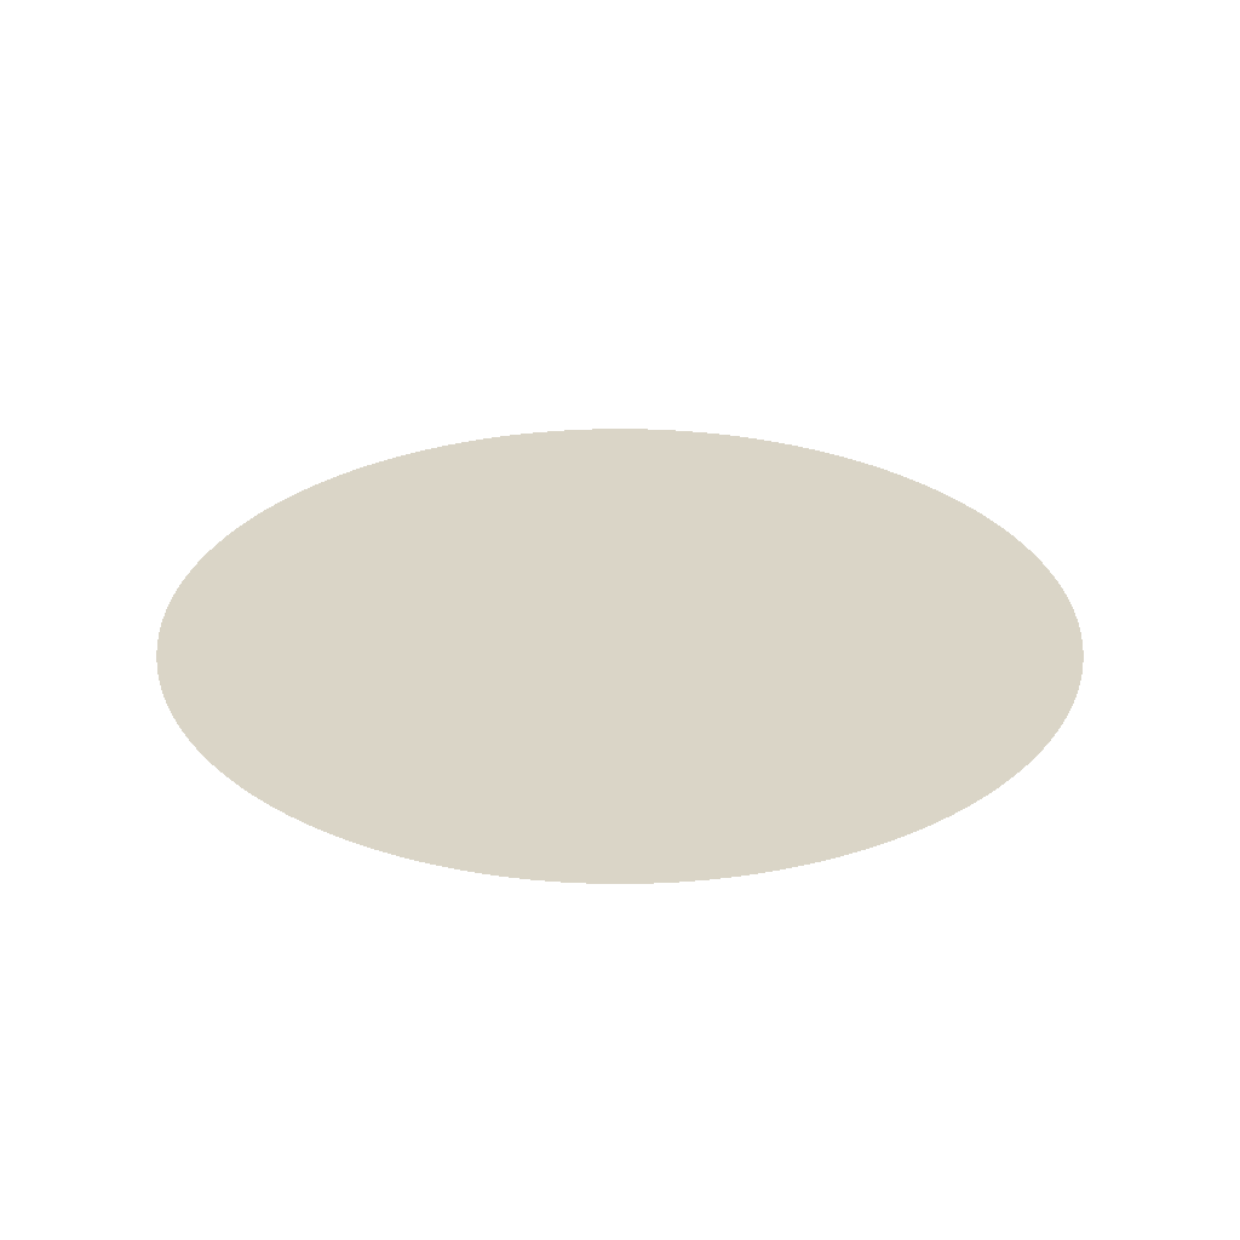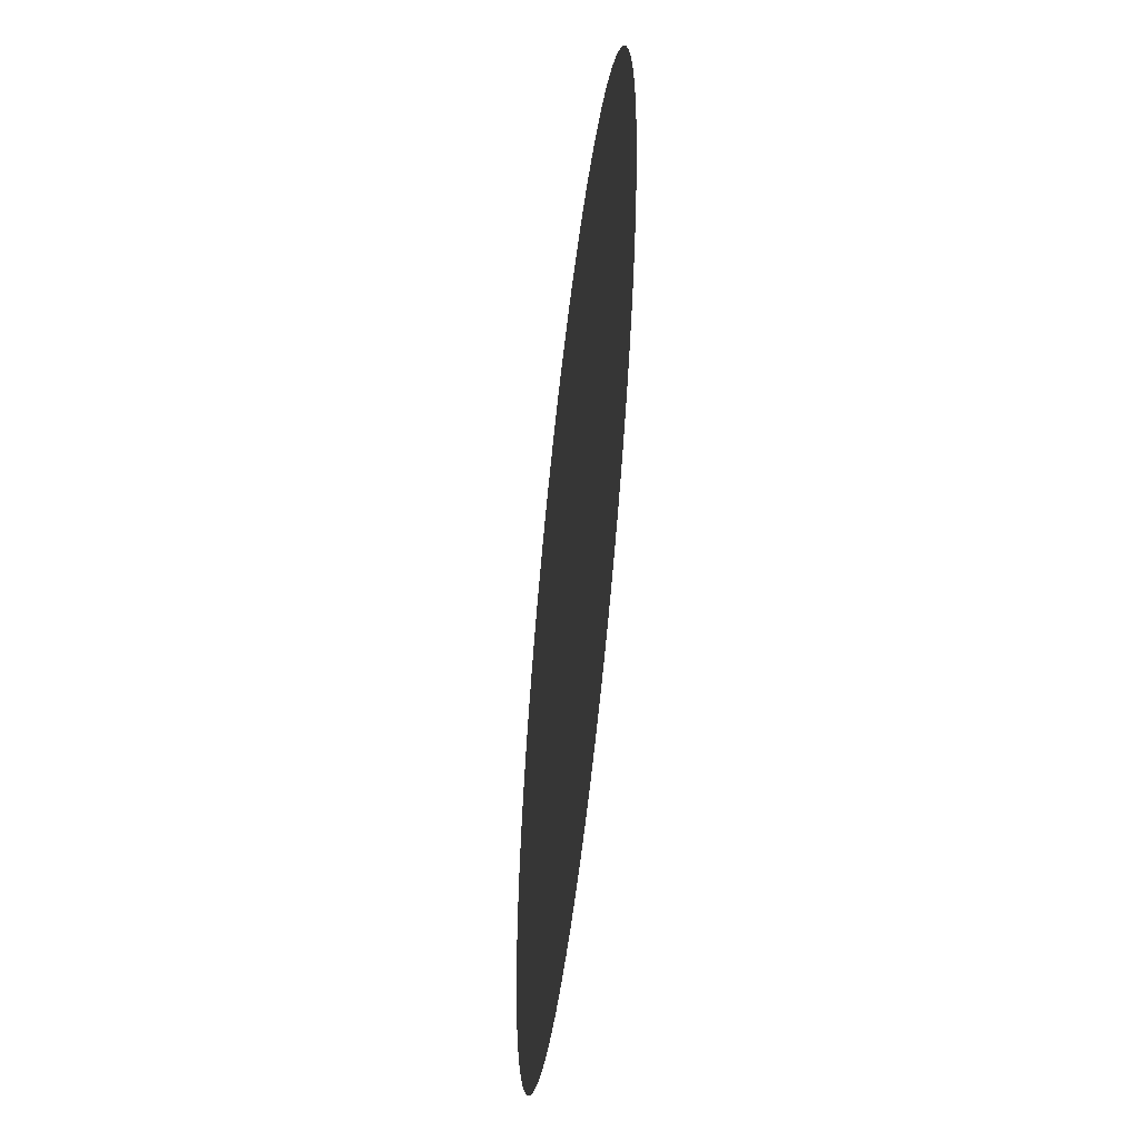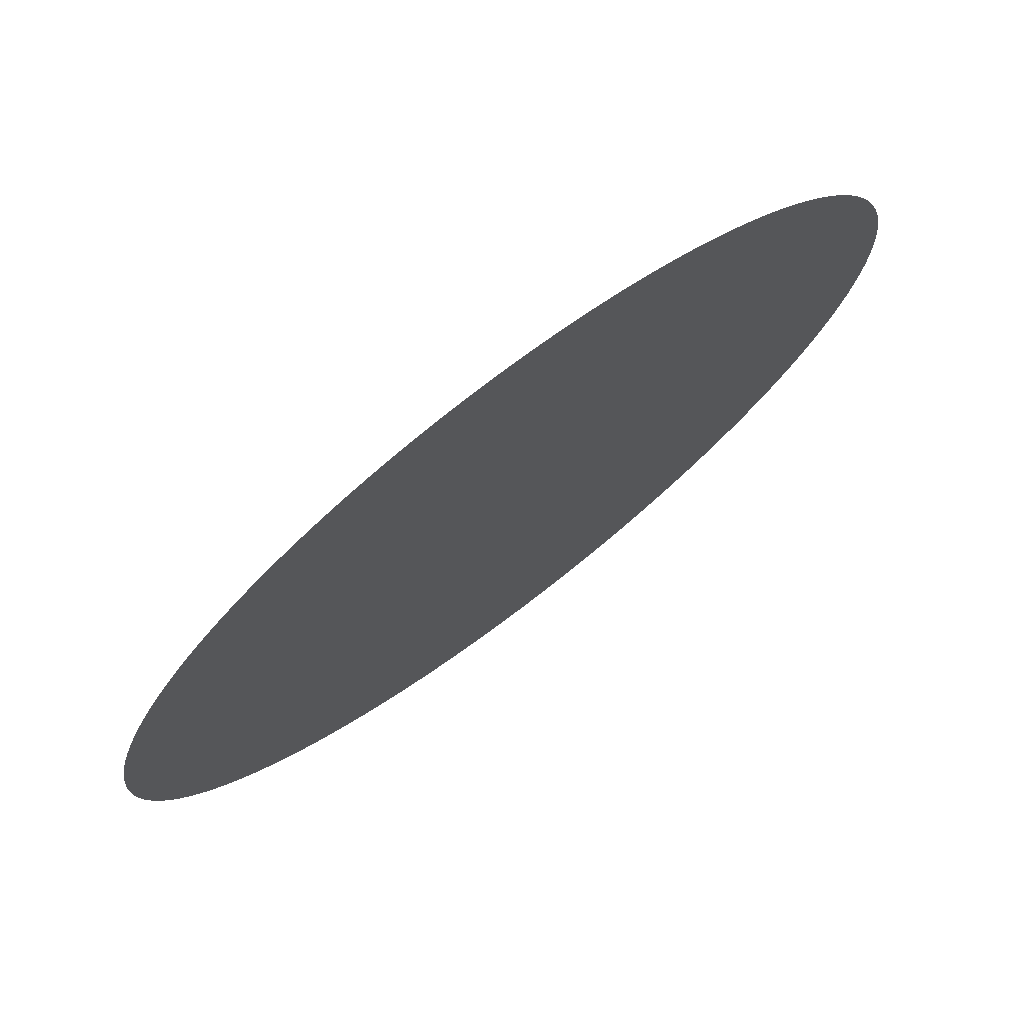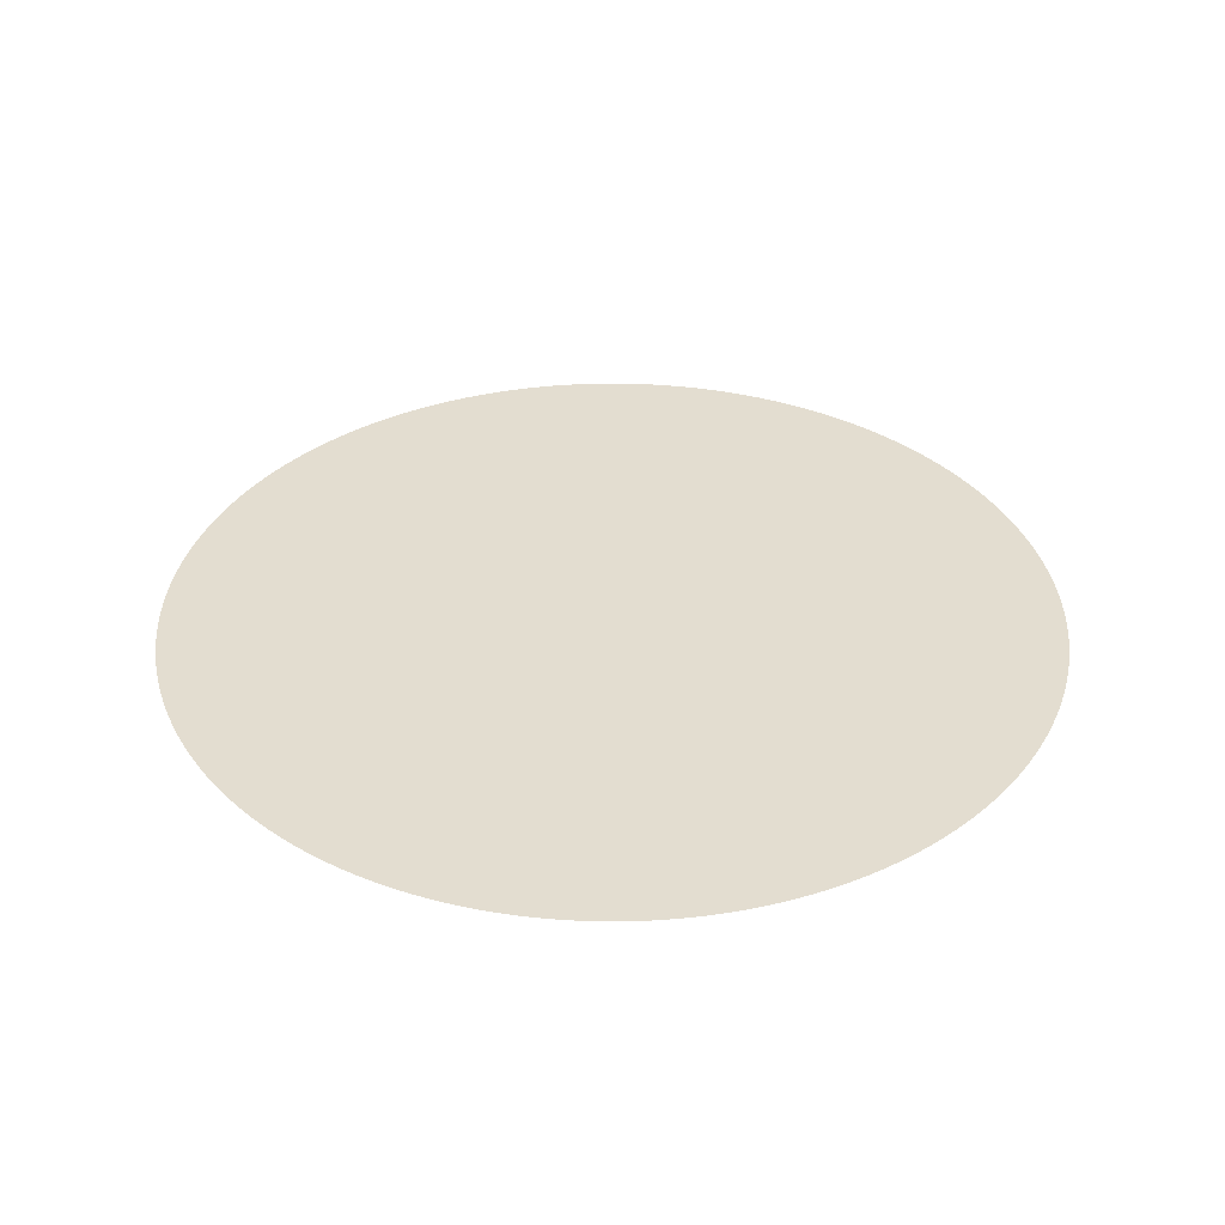
<metadata>
{"format":"obj","ext":"obj","renderer":"f3d","projection":"perspective","resolution":1024,"background":"white","views":[{"elev":29.0,"azim":130.5,"up":"+Z"},{"elev":-53.5,"azim":-96.5,"up":"+Y"},{"elev":74.9,"azim":-37.2,"up":"+Y"},{"elev":35.6,"azim":-53.6,"up":"+Z"}]}
</metadata>
<code>
v 0 0 0
v 2 0 0
v 2 0.03141 0
v 1.999 0.06282 0
v 1.998 0.09421 0
v 1.996 0.1256 0
v 1.994 0.1569 0
v 1.991 0.1882 0
v 1.988 0.2195 0
v 1.984 0.2507 0
v 1.98 0.2818 0
v 1.975 0.3129 0
v 1.97 0.3439 0
v 1.965 0.3748 0
v 1.958 0.4056 0
v 1.952 0.4363 0
v 1.945 0.4669 0
v 1.937 0.4974 0
v 1.929 0.5277 0
v 1.921 0.558 0
v 1.912 0.5881 0
v 1.902 0.618 0
v 1.892 0.6478 0
v 1.882 0.6775 0
v 1.871 0.7069 0
v 1.86 0.7362 0
v 1.848 0.7654 0
v 1.836 0.7943 0
v 1.823 0.823 0
v 1.81 0.8516 0
v 1.796 0.8799 0
v 1.782 0.908 0
v 1.768 0.9359 0
v 1.753 0.9635 0
v 1.737 0.9909 0
v 1.721 1.018 0
v 1.705 1.045 0
v 1.689 1.072 0
v 1.672 1.098 0
v 1.654 1.124 0
v 1.636 1.15 0
v 1.618 1.176 0
v 1.599 1.201 0
v 1.58 1.226 0
v 1.561 1.25 0
v 1.541 1.275 0
v 1.521 1.299 0
v 1.5 1.323 0
v 1.479 1.346 0
v 1.458 1.369 0
v 1.436 1.392 0
v 1.414 1.414 0
v 1.392 1.436 0
v 1.369 1.458 0
v 1.346 1.479 0
v 1.323 1.5 0
v 1.299 1.521 0
v 1.275 1.541 0
v 1.25 1.561 0
v 1.226 1.58 0
v 1.201 1.599 0
v 1.176 1.618 0
v 1.15 1.636 0
v 1.124 1.654 0
v 1.098 1.672 0
v 1.072 1.689 0
v 1.045 1.705 0
v 1.018 1.721 0
v 0.9909 1.737 0
v 0.9635 1.753 0
v 0.9359 1.768 0
v 0.908 1.782 0
v 0.8799 1.796 0
v 0.8516 1.81 0
v 0.823 1.823 0
v 0.7943 1.836 0
v 0.7654 1.848 0
v 0.7362 1.86 0
v 0.7069 1.871 0
v 0.6775 1.882 0
v 0.6478 1.892 0
v 0.618 1.902 0
v 0.5881 1.912 0
v 0.558 1.921 0
v 0.5277 1.929 0
v 0.4974 1.937 0
v 0.4669 1.945 0
v 0.4363 1.952 0
v 0.4056 1.958 0
v 0.3748 1.965 0
v 0.3439 1.97 0
v 0.3129 1.975 0
v 0.2818 1.98 0
v 0.2507 1.984 0
v 0.2195 1.988 0
v 0.1882 1.991 0
v 0.1569 1.994 0
v 0.1256 1.996 0
v 0.09421 1.998 0
v 0.06282 1.999 0
v 0.03141 2 0
v -3.216e-16 2 0
v -0.03141 2 0
v -0.06282 1.999 0
v -0.09421 1.998 0
v -0.1256 1.996 0
v -0.1569 1.994 0
v -0.1882 1.991 0
v -0.2195 1.988 0
v -0.2507 1.984 0
v -0.2818 1.98 0
v -0.3129 1.975 0
v -0.3439 1.97 0
v -0.3748 1.965 0
v -0.4056 1.958 0
v -0.4363 1.952 0
v -0.4669 1.945 0
v -0.4974 1.937 0
v -0.5277 1.929 0
v -0.558 1.921 0
v -0.5881 1.912 0
v -0.618 1.902 0
v -0.6478 1.892 0
v -0.6775 1.882 0
v -0.7069 1.871 0
v -0.7362 1.86 0
v -0.7654 1.848 0
v -0.7943 1.836 0
v -0.823 1.823 0
v -0.8516 1.81 0
v -0.8799 1.796 0
v -0.908 1.782 0
v -0.9359 1.768 0
v -0.9635 1.753 0
v -0.9909 1.737 0
v -1.018 1.721 0
v -1.045 1.705 0
v -1.072 1.689 0
v -1.098 1.672 0
v -1.124 1.654 0
v -1.15 1.636 0
v -1.176 1.618 0
v -1.201 1.599 0
v -1.226 1.58 0
v -1.25 1.561 0
v -1.275 1.541 0
v -1.299 1.521 0
v -1.323 1.5 0
v -1.346 1.479 0
v -1.369 1.458 0
v -1.392 1.436 0
v -1.414 1.414 0
v -1.436 1.392 0
v -1.458 1.369 0
v -1.479 1.346 0
v -1.5 1.323 0
v -1.521 1.299 0
v -1.541 1.275 0
v -1.561 1.25 0
v -1.58 1.226 0
v -1.599 1.201 0
v -1.618 1.176 0
v -1.636 1.15 0
v -1.654 1.124 0
v -1.672 1.098 0
v -1.689 1.072 0
v -1.705 1.045 0
v -1.721 1.018 0
v -1.737 0.9909 0
v -1.753 0.9635 0
v -1.768 0.9359 0
v -1.782 0.908 0
v -1.796 0.8799 0
v -1.81 0.8516 0
v -1.823 0.823 0
v -1.836 0.7943 0
v -1.848 0.7654 0
v -1.86 0.7362 0
v -1.871 0.7069 0
v -1.882 0.6775 0
v -1.892 0.6478 0
v -1.902 0.618 0
v -1.912 0.5881 0
v -1.921 0.558 0
v -1.929 0.5277 0
v -1.937 0.4974 0
v -1.945 0.4669 0
v -1.952 0.4363 0
v -1.958 0.4056 0
v -1.965 0.3748 0
v -1.97 0.3439 0
v -1.975 0.3129 0
v -1.98 0.2818 0
v -1.984 0.2507 0
v -1.988 0.2195 0
v -1.991 0.1882 0
v -1.994 0.1569 0
v -1.996 0.1256 0
v -1.998 0.09421 0
v -1.999 0.06282 0
v -2 0.03141 0
v -2 -6.432e-16 0
v -2 -0.03141 0
v -1.999 -0.06282 0
v -1.998 -0.09421 0
v -1.996 -0.1256 0
v -1.994 -0.1569 0
v -1.991 -0.1882 0
v -1.988 -0.2195 0
v -1.984 -0.2507 0
v -1.98 -0.2818 0
v -1.975 -0.3129 0
v -1.97 -0.3439 0
v -1.965 -0.3748 0
v -1.958 -0.4056 0
v -1.952 -0.4363 0
v -1.945 -0.4669 0
v -1.937 -0.4974 0
v -1.929 -0.5277 0
v -1.921 -0.558 0
v -1.912 -0.5881 0
v -1.902 -0.618 0
v -1.892 -0.6478 0
v -1.882 -0.6775 0
v -1.871 -0.7069 0
v -1.86 -0.7362 0
v -1.848 -0.7654 0
v -1.836 -0.7943 0
v -1.823 -0.823 0
v -1.81 -0.8516 0
v -1.796 -0.8799 0
v -1.782 -0.908 0
v -1.768 -0.9359 0
v -1.753 -0.9635 0
v -1.737 -0.9909 0
v -1.721 -1.018 0
v -1.705 -1.045 0
v -1.689 -1.072 0
v -1.672 -1.098 0
v -1.654 -1.124 0
v -1.636 -1.15 0
v -1.618 -1.176 0
v -1.599 -1.201 0
v -1.58 -1.226 0
v -1.561 -1.25 0
v -1.541 -1.275 0
v -1.521 -1.299 0
v -1.5 -1.323 0
v -1.479 -1.346 0
v -1.458 -1.369 0
v -1.436 -1.392 0
v -1.414 -1.414 0
v -1.392 -1.436 0
v -1.369 -1.458 0
v -1.346 -1.479 0
v -1.323 -1.5 0
v -1.299 -1.521 0
v -1.275 -1.541 0
v -1.25 -1.561 0
v -1.226 -1.58 0
v -1.201 -1.599 0
v -1.176 -1.618 0
v -1.15 -1.636 0
v -1.124 -1.654 0
v -1.098 -1.672 0
v -1.072 -1.689 0
v -1.045 -1.705 0
v -1.018 -1.721 0
v -0.9909 -1.737 0
v -0.9635 -1.753 0
v -0.9359 -1.768 0
v -0.908 -1.782 0
v -0.8799 -1.796 0
v -0.8516 -1.81 0
v -0.823 -1.823 0
v -0.7943 -1.836 0
v -0.7654 -1.848 0
v -0.7362 -1.86 0
v -0.7069 -1.871 0
v -0.6775 -1.882 0
v -0.6478 -1.892 0
v -0.618 -1.902 0
v -0.5881 -1.912 0
v -0.558 -1.921 0
v -0.5277 -1.929 0
v -0.4974 -1.937 0
v -0.4669 -1.945 0
v -0.4363 -1.952 0
v -0.4056 -1.958 0
v -0.3748 -1.965 0
v -0.3439 -1.97 0
v -0.3129 -1.975 0
v -0.2818 -1.98 0
v -0.2507 -1.984 0
v -0.2195 -1.988 0
v -0.1882 -1.991 0
v -0.1569 -1.994 0
v -0.1256 -1.996 0
v -0.09421 -1.998 0
v -0.06282 -1.999 0
v -0.03141 -2 0
v -3.674e-16 -2 0
v 0.03141 -2 0
v 0.06282 -1.999 0
v 0.09421 -1.998 0
v 0.1256 -1.996 0
v 0.1569 -1.994 0
v 0.1882 -1.991 0
v 0.2195 -1.988 0
v 0.2507 -1.984 0
v 0.2818 -1.98 0
v 0.3129 -1.975 0
v 0.3439 -1.97 0
v 0.3748 -1.965 0
v 0.4056 -1.958 0
v 0.4363 -1.952 0
v 0.4669 -1.945 0
v 0.4974 -1.937 0
v 0.5277 -1.929 0
v 0.558 -1.921 0
v 0.5881 -1.912 0
v 0.618 -1.902 0
v 0.6478 -1.892 0
v 0.6775 -1.882 0
v 0.7069 -1.871 0
v 0.7362 -1.86 0
v 0.7654 -1.848 0
v 0.7943 -1.836 0
v 0.823 -1.823 0
v 0.8516 -1.81 0
v 0.8799 -1.796 0
v 0.908 -1.782 0
v 0.9359 -1.768 0
v 0.9635 -1.753 0
v 0.9909 -1.737 0
v 1.018 -1.721 0
v 1.045 -1.705 0
v 1.072 -1.689 0
v 1.098 -1.672 0
v 1.124 -1.654 0
v 1.15 -1.636 0
v 1.176 -1.618 0
v 1.201 -1.599 0
v 1.226 -1.58 0
v 1.25 -1.561 0
v 1.275 -1.541 0
v 1.299 -1.521 0
v 1.323 -1.5 0
v 1.346 -1.479 0
v 1.369 -1.458 0
v 1.392 -1.436 0
v 1.414 -1.414 0
v 1.436 -1.392 0
v 1.458 -1.369 0
v 1.479 -1.346 0
v 1.5 -1.323 0
v 1.521 -1.299 0
v 1.541 -1.275 0
v 1.561 -1.25 0
v 1.58 -1.226 0
v 1.599 -1.201 0
v 1.618 -1.176 0
v 1.636 -1.15 0
v 1.654 -1.124 0
v 1.672 -1.098 0
v 1.689 -1.072 0
v 1.705 -1.045 0
v 1.721 -1.018 0
v 1.737 -0.9909 0
v 1.753 -0.9635 0
v 1.768 -0.9359 0
v 1.782 -0.908 0
v 1.796 -0.8799 0
v 1.81 -0.8516 0
v 1.823 -0.823 0
v 1.836 -0.7943 0
v 1.848 -0.7654 0
v 1.86 -0.7362 0
v 1.871 -0.7069 0
v 1.882 -0.6775 0
v 1.892 -0.6478 0
v 1.902 -0.618 0
v 1.912 -0.5881 0
v 1.921 -0.558 0
v 1.929 -0.5277 0
v 1.937 -0.4974 0
v 1.945 -0.4669 0
v 1.952 -0.4363 0
v 1.958 -0.4056 0
v 1.965 -0.3748 0
v 1.97 -0.3439 0
v 1.975 -0.3129 0
v 1.98 -0.2818 0
v 1.984 -0.2507 0
v 1.988 -0.2195 0
v 1.991 -0.1882 0
v 1.994 -0.1569 0
v 1.996 -0.1256 0
v 1.998 -0.09421 0
v 1.999 -0.06282 0
v 2 -0.03141 0
f 1 2 3
f 1 3 4
f 1 4 5
f 1 5 6
f 1 6 7
f 1 7 8
f 1 8 9
f 1 9 10
f 1 10 11
f 1 11 12
f 1 12 13
f 1 13 14
f 1 14 15
f 1 15 16
f 1 16 17
f 1 17 18
f 1 18 19
f 1 19 20
f 1 20 21
f 1 21 22
f 1 22 23
f 1 23 24
f 1 24 25
f 1 25 26
f 1 26 27
f 1 27 28
f 1 28 29
f 1 29 30
f 1 30 31
f 1 31 32
f 1 32 33
f 1 33 34
f 1 34 35
f 1 35 36
f 1 36 37
f 1 37 38
f 1 38 39
f 1 39 40
f 1 40 41
f 1 41 42
f 1 42 43
f 1 43 44
f 1 44 45
f 1 45 46
f 1 46 47
f 1 47 48
f 1 48 49
f 1 49 50
f 1 50 51
f 1 51 52
f 1 52 53
f 1 53 54
f 1 54 55
f 1 55 56
f 1 56 57
f 1 57 58
f 1 58 59
f 1 59 60
f 1 60 61
f 1 61 62
f 1 62 63
f 1 63 64
f 1 64 65
f 1 65 66
f 1 66 67
f 1 67 68
f 1 68 69
f 1 69 70
f 1 70 71
f 1 71 72
f 1 72 73
f 1 73 74
f 1 74 75
f 1 75 76
f 1 76 77
f 1 77 78
f 1 78 79
f 1 79 80
f 1 80 81
f 1 81 82
f 1 82 83
f 1 83 84
f 1 84 85
f 1 85 86
f 1 86 87
f 1 87 88
f 1 88 89
f 1 89 90
f 1 90 91
f 1 91 92
f 1 92 93
f 1 93 94
f 1 94 95
f 1 95 96
f 1 96 97
f 1 97 98
f 1 98 99
f 1 99 100
f 1 100 101
f 1 101 102
f 1 102 103
f 1 103 104
f 1 104 105
f 1 105 106
f 1 106 107
f 1 107 108
f 1 108 109
f 1 109 110
f 1 110 111
f 1 111 112
f 1 112 113
f 1 113 114
f 1 114 115
f 1 115 116
f 1 116 117
f 1 117 118
f 1 118 119
f 1 119 120
f 1 120 121
f 1 121 122
f 1 122 123
f 1 123 124
f 1 124 125
f 1 125 126
f 1 126 127
f 1 127 128
f 1 128 129
f 1 129 130
f 1 130 131
f 1 131 132
f 1 132 133
f 1 133 134
f 1 134 135
f 1 135 136
f 1 136 137
f 1 137 138
f 1 138 139
f 1 139 140
f 1 140 141
f 1 141 142
f 1 142 143
f 1 143 144
f 1 144 145
f 1 145 146
f 1 146 147
f 1 147 148
f 1 148 149
f 1 149 150
f 1 150 151
f 1 151 152
f 1 152 153
f 1 153 154
f 1 154 155
f 1 155 156
f 1 156 157
f 1 157 158
f 1 158 159
f 1 159 160
f 1 160 161
f 1 161 162
f 1 162 163
f 1 163 164
f 1 164 165
f 1 165 166
f 1 166 167
f 1 167 168
f 1 168 169
f 1 169 170
f 1 170 171
f 1 171 172
f 1 172 173
f 1 173 174
f 1 174 175
f 1 175 176
f 1 176 177
f 1 177 178
f 1 178 179
f 1 179 180
f 1 180 181
f 1 181 182
f 1 182 183
f 1 183 184
f 1 184 185
f 1 185 186
f 1 186 187
f 1 187 188
f 1 188 189
f 1 189 190
f 1 190 191
f 1 191 192
f 1 192 193
f 1 193 194
f 1 194 195
f 1 195 196
f 1 196 197
f 1 197 198
f 1 198 199
f 1 199 200
f 1 200 201
f 1 201 202
f 1 202 203
f 1 203 204
f 1 204 205
f 1 205 206
f 1 206 207
f 1 207 208
f 1 208 209
f 1 209 210
f 1 210 211
f 1 211 212
f 1 212 213
f 1 213 214
f 1 214 215
f 1 215 216
f 1 216 217
f 1 217 218
f 1 218 219
f 1 219 220
f 1 220 221
f 1 221 222
f 1 222 223
f 1 223 224
f 1 224 225
f 1 225 226
f 1 226 227
f 1 227 228
f 1 228 229
f 1 229 230
f 1 230 231
f 1 231 232
f 1 232 233
f 1 233 234
f 1 234 235
f 1 235 236
f 1 236 237
f 1 237 238
f 1 238 239
f 1 239 240
f 1 240 241
f 1 241 242
f 1 242 243
f 1 243 244
f 1 244 245
f 1 245 246
f 1 246 247
f 1 247 248
f 1 248 249
f 1 249 250
f 1 250 251
f 1 251 252
f 1 252 253
f 1 253 254
f 1 254 255
f 1 255 256
f 1 256 257
f 1 257 258
f 1 258 259
f 1 259 260
f 1 260 261
f 1 261 262
f 1 262 263
f 1 263 264
f 1 264 265
f 1 265 266
f 1 266 267
f 1 267 268
f 1 268 269
f 1 269 270
f 1 270 271
f 1 271 272
f 1 272 273
f 1 273 274
f 1 274 275
f 1 275 276
f 1 276 277
f 1 277 278
f 1 278 279
f 1 279 280
f 1 280 281
f 1 281 282
f 1 282 283
f 1 283 284
f 1 284 285
f 1 285 286
f 1 286 287
f 1 287 288
f 1 288 289
f 1 289 290
f 1 290 291
f 1 291 292
f 1 292 293
f 1 293 294
f 1 294 295
f 1 295 296
f 1 296 297
f 1 297 298
f 1 298 299
f 1 299 300
f 1 300 301
f 1 301 302
f 1 302 303
f 1 303 304
f 1 304 305
f 1 305 306
f 1 306 307
f 1 307 308
f 1 308 309
f 1 309 310
f 1 310 311
f 1 311 312
f 1 312 313
f 1 313 314
f 1 314 315
f 1 315 316
f 1 316 317
f 1 317 318
f 1 318 319
f 1 319 320
f 1 320 321
f 1 321 322
f 1 322 323
f 1 323 324
f 1 324 325
f 1 325 326
f 1 326 327
f 1 327 328
f 1 328 329
f 1 329 330
f 1 330 331
f 1 331 332
f 1 332 333
f 1 333 334
f 1 334 335
f 1 335 336
f 1 336 337
f 1 337 338
f 1 338 339
f 1 339 340
f 1 340 341
f 1 341 342
f 1 342 343
f 1 343 344
f 1 344 345
f 1 345 346
f 1 346 347
f 1 347 348
f 1 348 349
f 1 349 350
f 1 350 351
f 1 351 352
f 1 352 353
f 1 353 354
f 1 354 355
f 1 355 356
f 1 356 357
f 1 357 358
f 1 358 359
f 1 359 360
f 1 360 361
f 1 361 362
f 1 362 363
f 1 363 364
f 1 364 365
f 1 365 366
f 1 366 367
f 1 367 368
f 1 368 369
f 1 369 370
f 1 370 371
f 1 371 372
f 1 372 373
f 1 373 374
f 1 374 375
f 1 375 376
f 1 376 377
f 1 377 378
f 1 378 379
f 1 379 380
f 1 380 381
f 1 381 382
f 1 382 383
f 1 383 384
f 1 384 385
f 1 385 386
f 1 386 387
f 1 387 388
f 1 388 389
f 1 389 390
f 1 390 391
f 1 391 392
f 1 392 393
f 1 393 394
f 1 394 395
f 1 395 396
f 1 396 397
f 1 397 398
f 1 398 399
f 1 399 400
f 1 400 401
f 1 401 2

</code>
